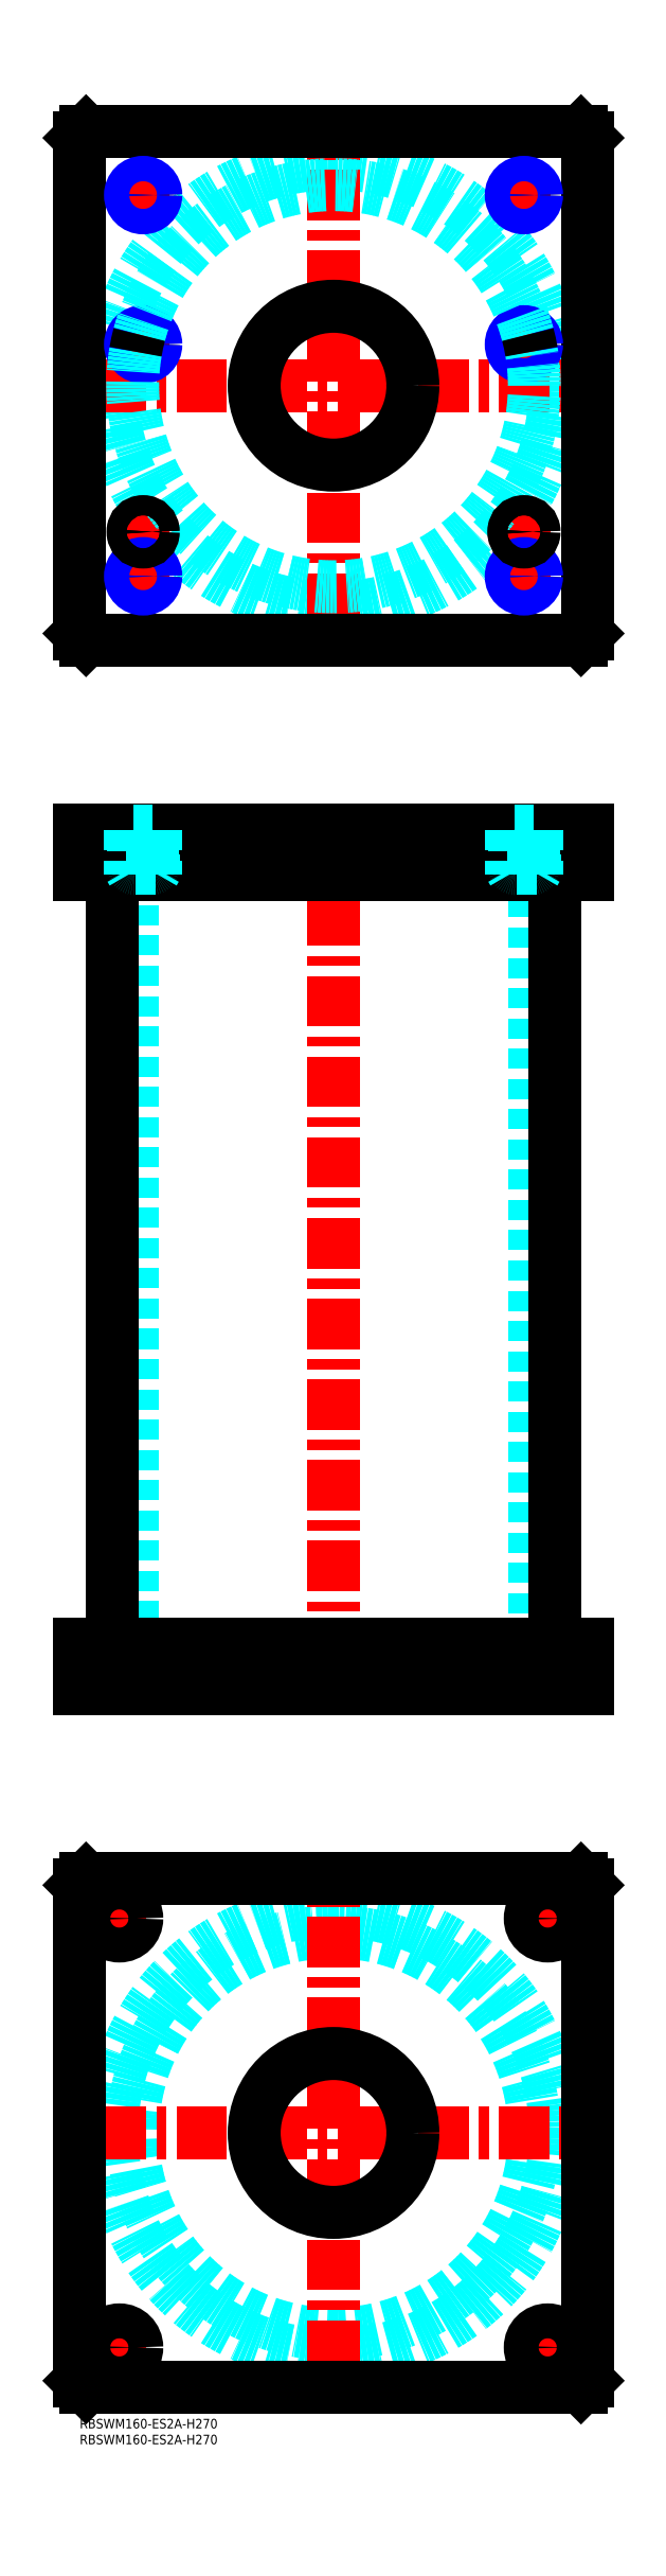
<metadata>
{"format":"dxf","ext":"dxf","renderer":"ezdxf+matplotlib","layout":"modelspace","background":"white","min_lineweight":24,"dpi":150}
</metadata>
<code>
0
SECTION
2
ENTITIES
0
INSERT
8
MSM_CONTINUOUS
2
*U4
10
0
20
0
30
0
0
INSERT
8
MSM_CONTINUOUS
2
*U5
10
0
20
0
30
0
0
CIRCLE
8
MSM_DASHED
10
80
20
90
30
0
40
63.3
0
CIRCLE
8
MSM_DASHED
10
80
20
90
30
0
40
69.9
0
LINE
8
MSM_CENTER
10
5.1
20
90
30
0
11
154.9
21
90
31
0
0
LINE
8
MSM_CENTER
10
80
20
15.1
30
0
11
80
21
164.9
31
0
0
LINE
8
MSM_CENTER
10
5
20
157.5
30
0
11
20
21
157.5
31
0
0
LINE
8
MSM_CENTER
10
12.5
20
150
30
0
11
12.5
21
165
31
0
0
LINE
8
MSM_CENTER
10
140
20
157.5
30
0
11
155
21
157.5
31
0
0
LINE
8
MSM_CENTER
10
147.5
20
150
30
0
11
147.5
21
165
31
0
0
LINE
8
MSM_CENTER
10
5
20
22.5
30
0
11
20
21
22.5
31
0
0
LINE
8
MSM_CENTER
10
12.5
20
15
30
0
11
12.5
21
30
31
0
0
LINE
8
MSM_CENTER
10
140
20
22.5
30
0
11
155
21
22.5
31
0
0
LINE
8
MSM_CENTER
10
147.5
20
15
30
0
11
147.5
21
30
31
0
0
CIRCLE
8
MSM_CONTINUOUS
10
12.5
20
157.5
30
0
40
5.5
0
LINE
8
MSM_CONTINUOUS
10
158
20
170
30
0
11
160
21
168
31
0
0
CIRCLE
8
MSM_CONTINUOUS
10
147.5
20
157.5
30
0
40
5.5
0
CIRCLE
8
MSM_CONTINUOUS
10
12.5
20
22.5
30
0
40
5.5
0
CIRCLE
8
MSM_CONTINUOUS
10
147.5
20
22.5
30
0
40
5.5
0
CIRCLE
8
MSM_CONTINUOUS
10
80
20
90
30
0
40
25
0
LINE
8
MSM_CONTINUOUS
10
0
20
12
30
0
11
0
21
168
31
0
0
LINE
8
MSM_CONTINUOUS
10
2
20
10
30
0
11
0
21
12
31
0
0
LINE
8
MSM_CONTINUOUS
10
158
20
10
30
0
11
2
21
10
31
0
0
LINE
8
MSM_CONTINUOUS
10
160
20
12
30
0
11
158
21
10
31
0
0
LINE
8
MSM_CONTINUOUS
10
160
20
168
30
0
11
160
21
12
31
0
0
LINE
8
MSM_CONTINUOUS
10
2
20
170
30
0
11
158
21
170
31
0
0
LINE
8
MSM_CONTINUOUS
10
0
20
168
30
0
11
2
21
170
31
0
0
LINE
8
MSM_DASHED
10
55
20
244
30
0
11
55
21
230
31
0
0
LINE
8
MSM_DASHED
10
105
20
230
30
0
11
105
21
244
31
0
0
LINE
8
MSM_DASHED
10
16.7
20
486
30
0
11
16.7
21
244
31
0
0
LINE
8
MSM_DASHED
10
143.3
20
244
30
0
11
143.3
21
486
31
0
0
LINE
8
MSM_DASHED
10
142
20
244
30
0
11
142
21
230
31
0
0
LINE
8
MSM_DASHED
10
153
20
230
30
0
11
153
21
244
31
0
0
LINE
8
MSM_DASHED
10
7
20
244
30
0
11
7
21
230
31
0
0
LINE
8
MSM_DASHED
10
18
20
230
30
0
11
18
21
244
31
0
0
LINE
8
MSM_CENTER
10
80
20
505
30
0
11
80
21
225
31
0
0
LINE
8
MSM_CENTER
10
12.5
20
246
30
0
11
12.5
21
228
31
0
0
LINE
8
MSM_CENTER
10
147.5
20
246
30
0
11
147.5
21
228
31
0
0
LINE
8
MSM_CONTINUOUS
10
10.1
20
486
30
0
11
10.1
21
244
31
0
0
LINE
8
MSM_CONTINUOUS
10
149.9
20
244
30
0
11
149.9
21
486
31
0
0
LINE
8
MSM_CONTINUOUS
10
0
20
244
30
0
11
160
21
244
31
0
0
LINE
8
MSM_CONTINUOUS
10
0
20
230
30
0
11
160
21
230
31
0
0
LINE
8
MSM_CONTINUOUS
10
158
20
230
30
0
11
158
21
244
31
0
0
LINE
8
MSM_CONTINUOUS
10
160
20
230
30
0
11
160
21
244
31
0
0
LINE
8
MSM_CONTINUOUS
10
0
20
230
30
0
11
0
21
244
31
0
0
LINE
8
MSM_CONTINUOUS
10
2
20
230
30
0
11
2
21
244
31
0
0
CIRCLE
8
MSM_DASHED
10
80
20
640
30
0
40
69.9
0
LINE
8
MSM_CENTER
10
5.1
20
640
30
0
11
154.9
21
640
31
0
0
LINE
8
MSM_CENTER
10
80
20
565.1
30
0
11
80
21
714.9
31
0
0
LINE
8
MSM_CENTER
10
135
20
594
30
0
11
145
21
594
31
0
0
LINE
8
MSM_CENTER
10
140
20
589
30
0
11
140
21
599
31
0
0
LINE
8
MSM_CENTER
10
15
20
594
30
0
11
25
21
594
31
0
0
LINE
8
MSM_CENTER
10
20
20
589
30
0
11
20
21
599
31
0
0
LINE
8
MSM_CENTER
10
134
20
653
30
0
11
146
21
653
31
0
0
LINE
8
MSM_CENTER
10
140
20
647
30
0
11
140
21
659
31
0
0
LINE
8
MSM_CENTER
10
14
20
653
30
0
11
26
21
653
31
0
0
LINE
8
MSM_CENTER
10
20
20
647
30
0
11
20
21
659
31
0
0
LINE
8
MSM_CENTER
10
14
20
700
30
0
11
26
21
700
31
0
0
LINE
8
MSM_CENTER
10
20
20
694
30
0
11
20
21
706
31
0
0
LINE
8
MSM_CENTER
10
134
20
700
30
0
11
146
21
700
31
0
0
LINE
8
MSM_CENTER
10
140
20
694
30
0
11
140
21
706
31
0
0
LINE
8
MSM_CENTER
10
14
20
580
30
0
11
26
21
580
31
0
0
LINE
8
MSM_CENTER
10
20
20
574
30
0
11
20
21
586
31
0
0
LINE
8
MSM_CENTER
10
134
20
580
30
0
11
146
21
580
31
0
0
LINE
8
MSM_CENTER
10
140
20
574
30
0
11
140
21
586
31
0
0
CIRCLE
8
MSM_CONTINUOUS
10
20
20
653
30
0
40
3.324
0
CIRCLE
8
MSM_CONTINUOUS
10
140
20
700
30
0
40
3.324
0
CIRCLE
8
MSM_CONTINUOUS
10
20
20
700
30
0
40
3.324
0
CIRCLE
8
MSM_CONTINUOUS
10
140
20
653
30
0
40
3.324
0
LINE
8
MSM_CONTINUOUS
10
-2.274e-13
20
718
30
0
11
-2.274e-13
21
562
31
0
0
LINE
8
MSM_CONTINUOUS
10
2
20
560
30
0
11
158
21
560
31
0
0
LINE
8
MSM_CONTINUOUS
10
160
20
562
30
0
11
160
21
718
31
0
0
LINE
8
MSM_CONTINUOUS
10
158
20
560
30
0
11
160
21
562
31
0
0
LINE
8
MSM_CONTINUOUS
10
-2.274e-13
20
562
30
0
11
2
21
560
31
0
0
CIRCLE
8
MSM_CONTINUOUS
10
80
20
640
30
0
40
25
0
LINE
8
MSM_CONTINUOUS
10
160
20
718
30
0
11
158
21
720
31
0
0
LINE
8
MSM_CONTINUOUS
10
158
20
720
30
0
11
2
21
720
31
0
0
LINE
8
MSM_CONTINUOUS
10
2
20
720
30
0
11
-2.274e-13
21
718
31
0
0
CIRCLE
8
MSM_CONTINUOUS
10
20
20
580
30
0
40
3.324
0
CIRCLE
8
MSM_CONTINUOUS
10
140
20
580
30
0
40
3.324
0
CIRCLE
8
MSM_NARROW
10
20
20
580
30
0
40
4
0
CIRCLE
8
MSM_NARROW
10
20
20
653
30
0
40
4
0
CIRCLE
8
MSM_NARROW
10
20
20
700
30
0
40
4
0
CIRCLE
8
MSM_NARROW
10
140
20
700
30
0
40
4
0
CIRCLE
8
MSM_NARROW
10
140
20
653
30
0
40
4
0
CIRCLE
8
MSM_NARROW
10
140
20
580
30
0
40
4
0
ARC
8
MSM_DASHED
10
80
20
640
30
0
40
63.3
50
170.3
51
9.724
0
ARC
8
MSM_DASHED
10
80
20
640
30
0
40
63.3
50
14.73
51
165.3
0
ARC
8
MSM_CONTINUOUS
10
80
20
640
30
0
40
63.3
50
165.3
51
170.3
0
ARC
8
MSM_CONTINUOUS
10
80
20
640
30
0
40
63.3
50
9.724
51
14.73
0
CIRCLE
8
MSM_CONTINUOUS
10
20
20
594
30
0
40
2.5
0
CIRCLE
8
MSM_CONTINUOUS
10
20
20
594
30
0
40
3
0
CIRCLE
8
MSM_CONTINUOUS
10
20
20
594
30
0
40
3.2
0
CIRCLE
8
MSM_CONTINUOUS
10
140
20
594
30
0
40
2.5
0
CIRCLE
8
MSM_CONTINUOUS
10
140
20
594
30
0
40
3
0
CIRCLE
8
MSM_CONTINUOUS
10
140
20
594
30
0
40
3.2
0
LINE
8
MSM_DASHED
10
55
20
500
30
0
11
55
21
486
31
0
0
LINE
8
MSM_DASHED
10
105
20
486
30
0
11
105
21
500
31
0
0
LINE
8
MSM_CENTER
10
20
20
502
30
0
11
20
21
484
31
0
0
LINE
8
MSM_CENTER
10
140
20
502
30
0
11
140
21
484
31
0
0
LINE
8
MSM_CONTINUOUS
10
-2.274e-13
20
486
30
0
11
160
21
486
31
0
0
LINE
8
MSM_CONTINUOUS
10
160
20
500
30
0
11
160
21
486
31
0
0
LINE
8
MSM_CONTINUOUS
10
-2.274e-13
20
500
30
0
11
160
21
500
31
0
0
LINE
8
MSM_CONTINUOUS
10
158
20
500
30
0
11
158
21
486
31
0
0
LINE
8
MSM_CONTINUOUS
10
2
20
500
30
0
11
2
21
486
31
0
0
LINE
8
MSM_CONTINUOUS
10
-2.274e-13
20
500
30
0
11
-2.274e-13
21
486
31
0
0
LINE
8
MSM_DASHED
10
17.5
20
488
30
0
11
17.5
21
486
31
0
0
LINE
8
MSM_DASHED
10
22.5
20
486
30
0
11
22.5
21
488
31
0
0
ARC
8
MSM_DASHED
10
17.4
20
488.4
30
0
40
0.4
50
180
51
270
0
ARC
8
MSM_DASHED
10
22.6
20
488.4
30
0
40
0.4
50
270
51
360
0
LINE
8
MSM_DASHED
10
17
20
499.8
30
0
11
17
21
488.4
31
0
0
LINE
8
MSM_DASHED
10
23
20
488.4
30
0
11
23
21
499.8
31
0
0
LINE
8
MSM_DASHED
10
23
20
499.8
30
0
11
23.2
21
500
31
0
0
LINE
8
MSM_DASHED
10
16.8
20
500
30
0
11
17
21
499.8
31
0
0
LINE
8
MSM_DASHED
10
23
20
499.8
30
0
11
17
21
499.8
31
0
0
LINE
8
MSM_DASHED
10
137.5
20
488
30
0
11
137.5
21
486
31
0
0
LINE
8
MSM_DASHED
10
142.5
20
486
30
0
11
142.5
21
488
31
0
0
ARC
8
MSM_DASHED
10
137.4
20
488.4
30
0
40
0.4
50
180
51
270
0
ARC
8
MSM_DASHED
10
142.6
20
488.4
30
0
40
0.4
50
270
51
360
0
LINE
8
MSM_DASHED
10
137
20
499.8
30
0
11
137
21
488.4
31
0
0
LINE
8
MSM_DASHED
10
143
20
488.4
30
0
11
143
21
499.8
31
0
0
LINE
8
MSM_DASHED
10
143
20
499.8
30
0
11
143.2
21
500
31
0
0
LINE
8
MSM_DASHED
10
136.8
20
500
30
0
11
137
21
499.8
31
0
0
LINE
8
MSM_DASHED
10
143
20
499.8
30
0
11
137
21
499.8
31
0
0
LINE
8
MSM_DASHED
10
23.32
20
486
30
0
11
23.32
21
500
31
0
0
LINE
8
MSM_DASHED
10
24
20
500
30
0
11
24
21
486
31
0
0
LINE
8
MSM_DASHED
10
16
20
500
30
0
11
16
21
486
31
0
0
LINE
8
MSM_DASHED
10
23.32
20
486.8
30
0
11
24
21
488
31
0
0
LINE
8
MSM_DASHED
10
24
20
488
30
0
11
16
21
488
31
0
0
LINE
8
MSM_DASHED
10
16.68
20
486.8
30
0
11
16
21
488
31
0
0
LINE
8
MSM_DASHED
10
16.68
20
500
30
0
11
16.68
21
486
31
0
0
LINE
8
MSM_DASHED
10
136.7
20
500
30
0
11
136.7
21
486
31
0
0
LINE
8
MSM_DASHED
10
144
20
500
30
0
11
144
21
486
31
0
0
LINE
8
MSM_DASHED
10
136
20
500
30
0
11
136
21
486
31
0
0
LINE
8
MSM_DASHED
10
143.3
20
486.8
30
0
11
144
21
488
31
0
0
LINE
8
MSM_DASHED
10
144
20
488
30
0
11
136
21
488
31
0
0
LINE
8
MSM_DASHED
10
136.7
20
486.8
30
0
11
136
21
488
31
0
0
LINE
8
MSM_DASHED
10
143.3
20
486
30
0
11
143.3
21
500
31
0
0
ENDSEC
0
EOF

</code>
